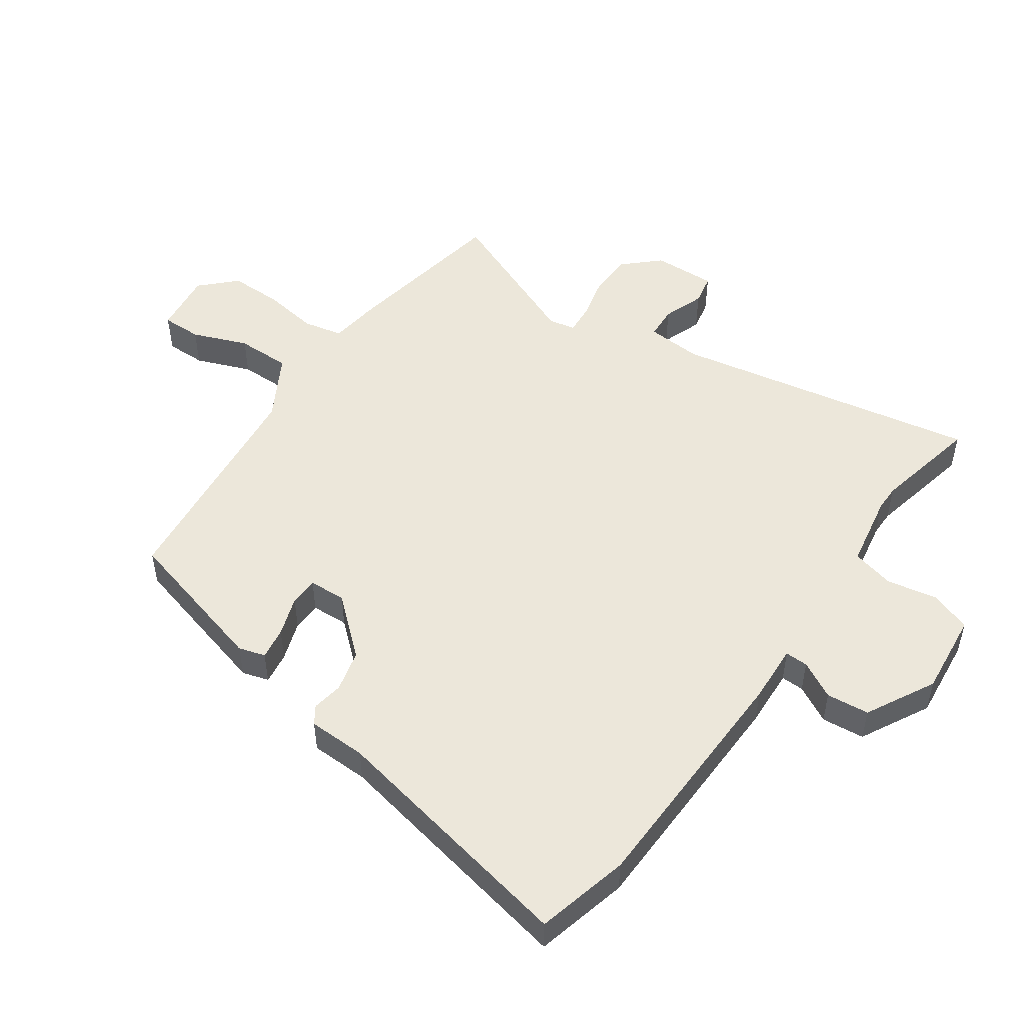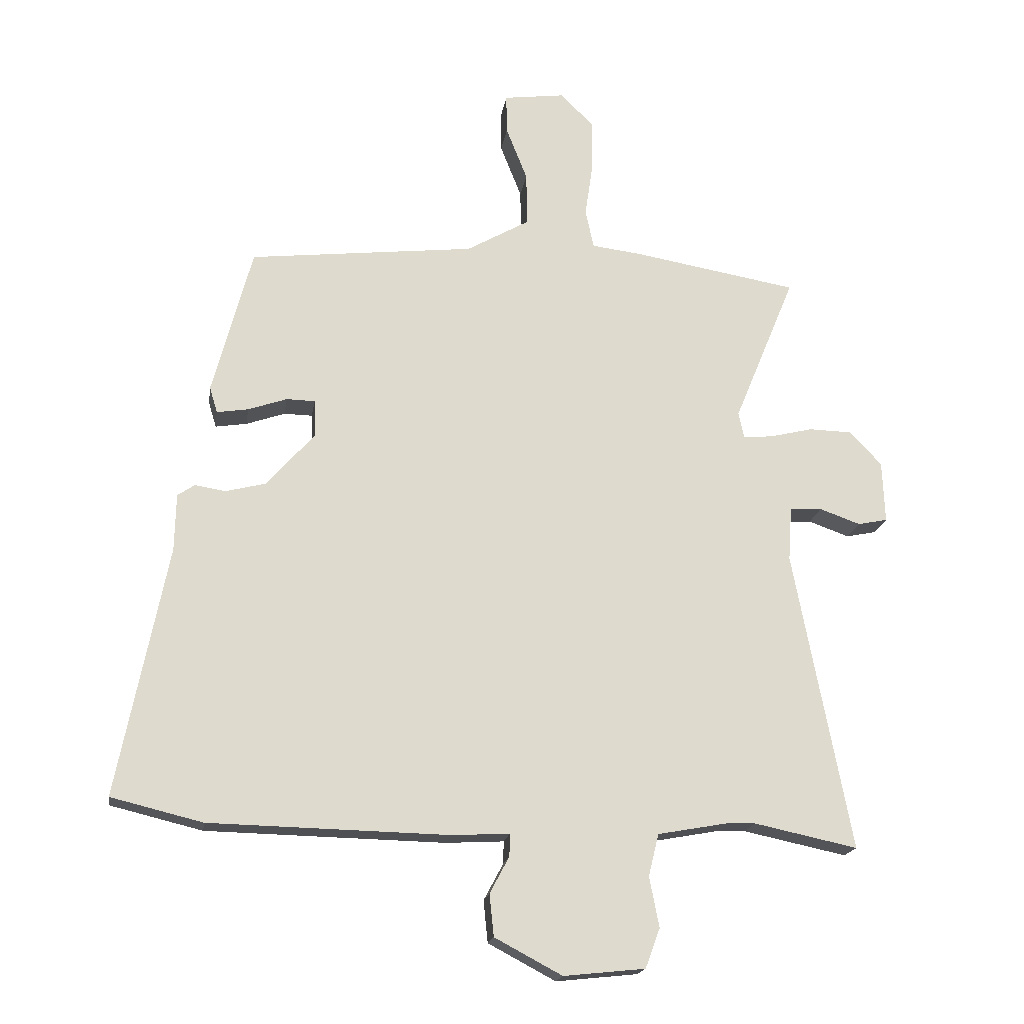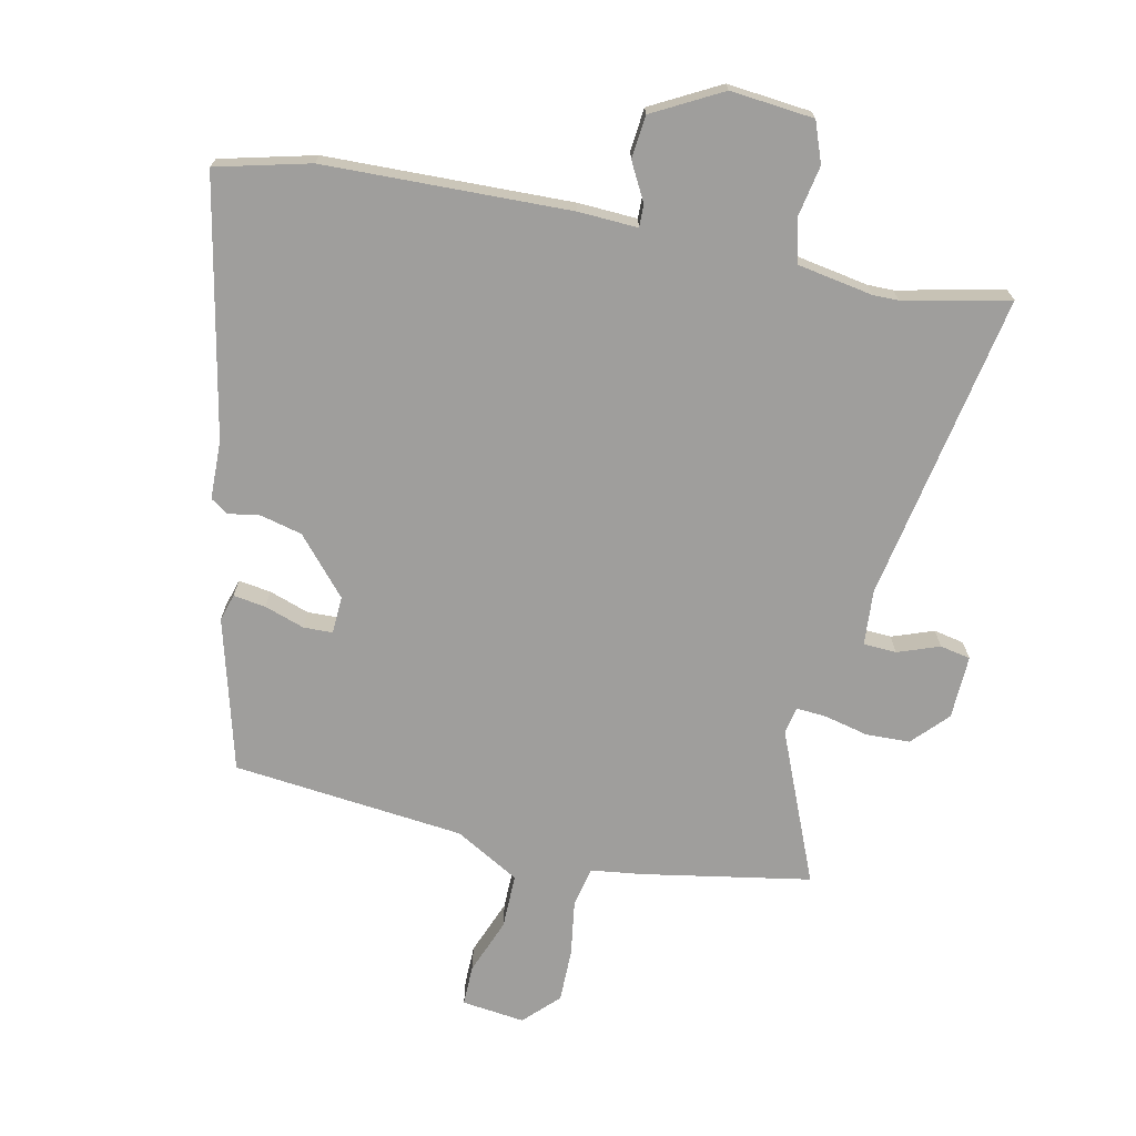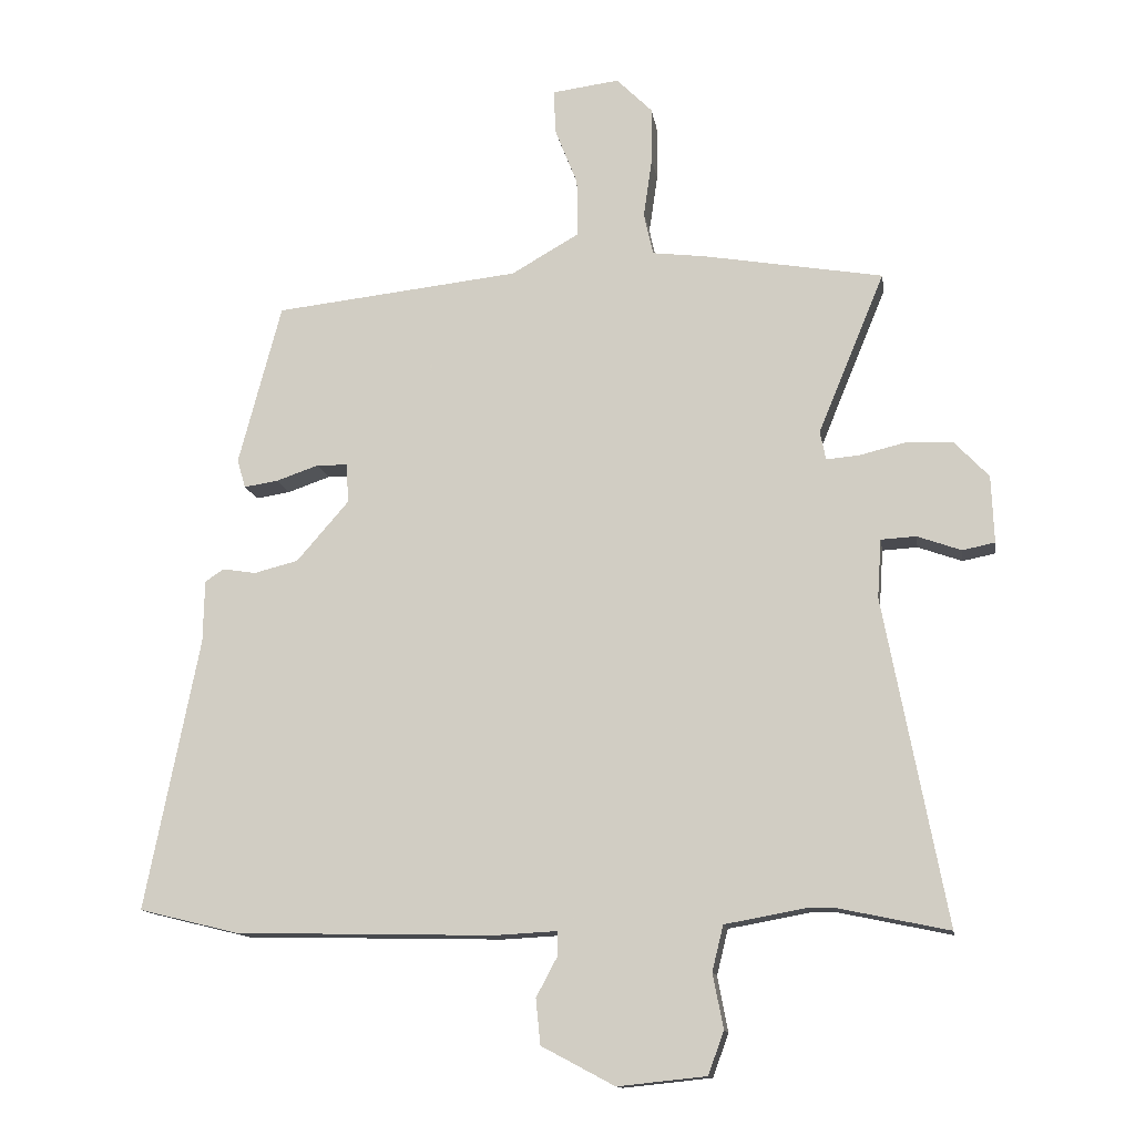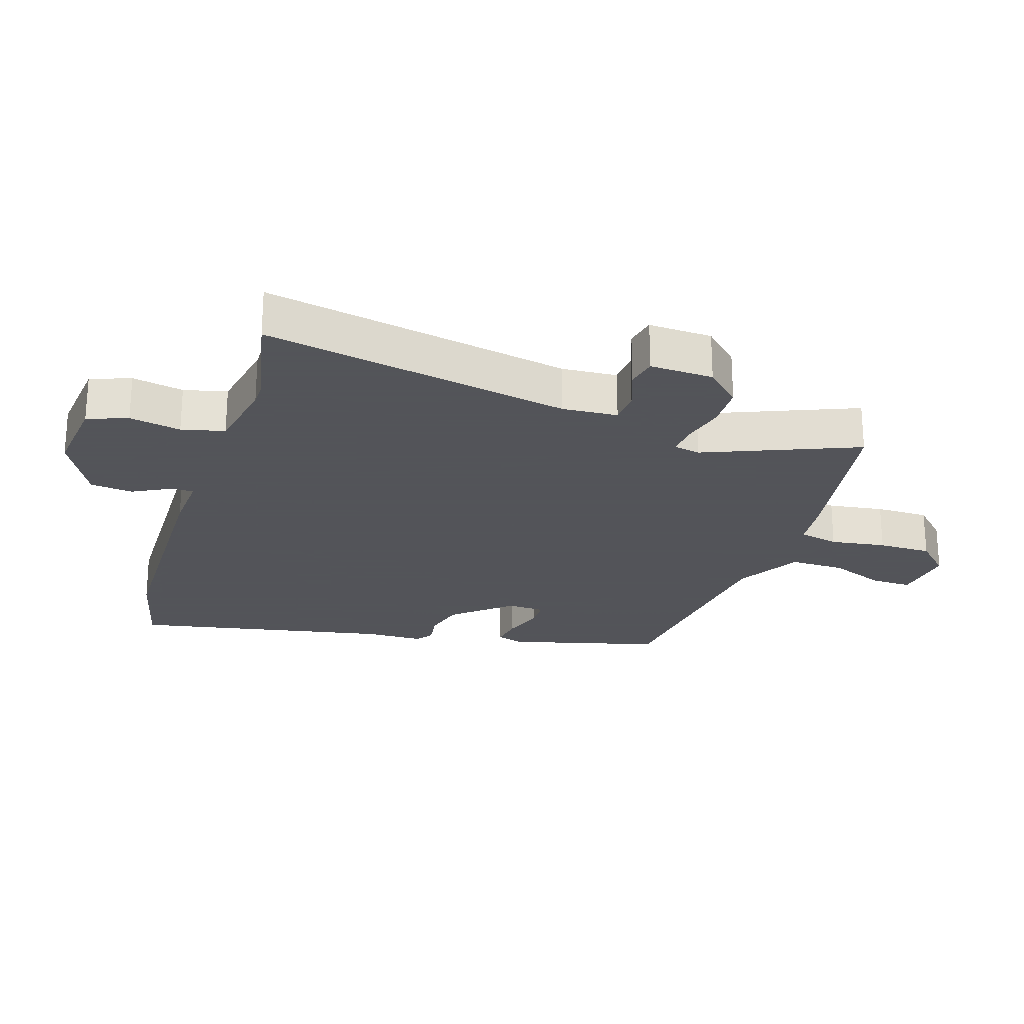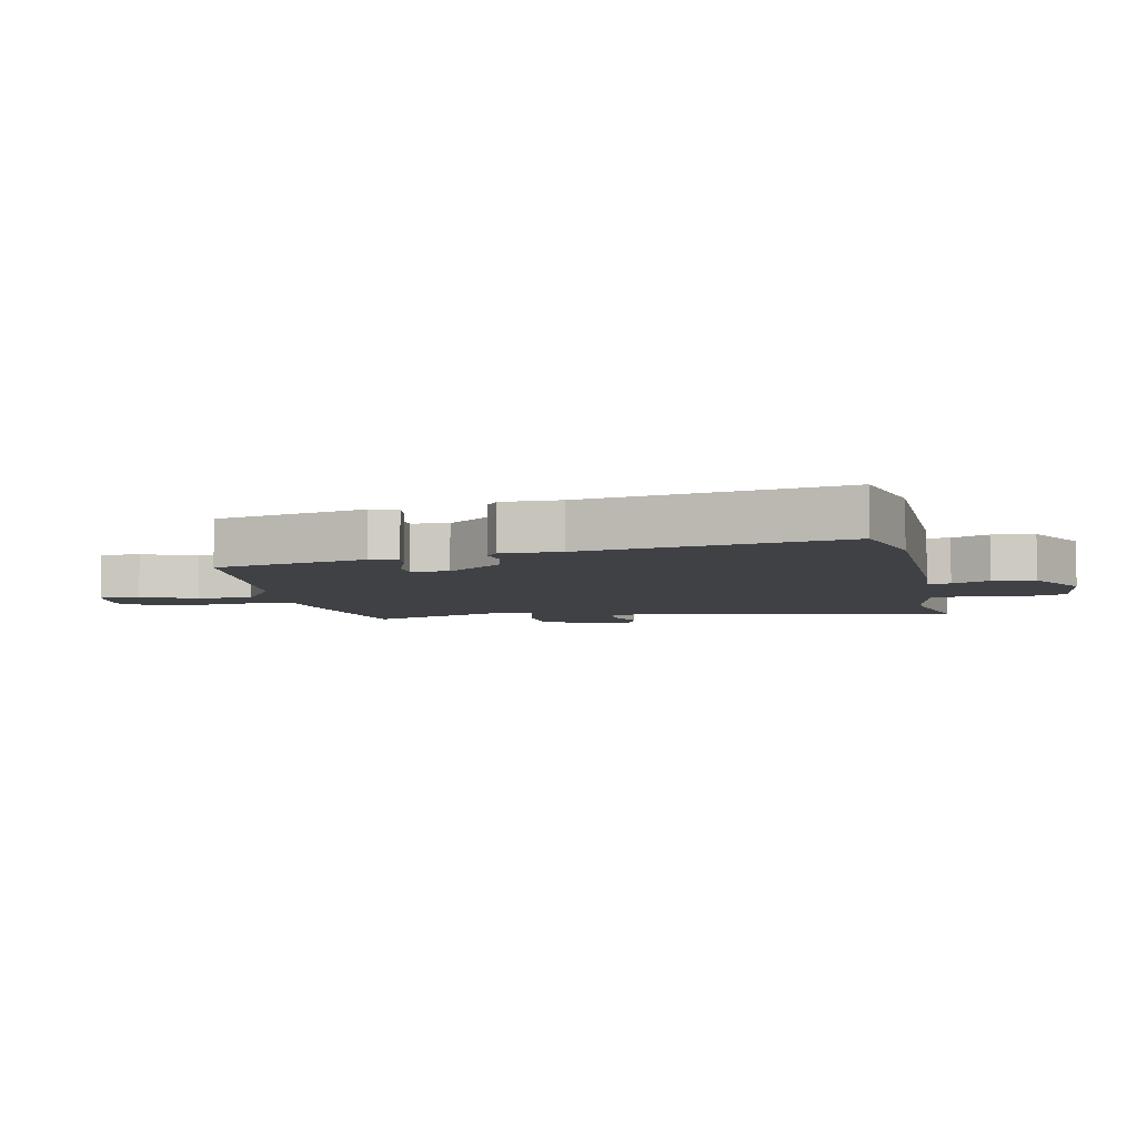
<metadata>
{"format":"obj","ext":"obj","renderer":"f3d","projection":"perspective","resolution":1024,"background":"white","views":[{"elev":50.7,"azim":125.2,"up":"+Y"},{"elev":-18.4,"azim":171.5,"up":"+Z"},{"elev":-70.9,"azim":168.2,"up":"+Y"},{"elev":-13.3,"azim":-171.0,"up":"+Z"},{"elev":-23.9,"azim":-108.0,"up":"+Y"},{"elev":-5.7,"azim":100.9,"up":"+Y"}]}
</metadata>
<code>
v 0.585 0.07 -0.479
v 0.434 0.07 -0.516
v 0.04 0.07 -0.525
v -0.055 0.07 -0.52
v -0.054 0.07 -0.557
v -0.022 0.07 -0.617
v -0.029 0.07 -0.686
v -0.14 0.07 -0.745
v -0.274 0.07 -0.731
v -0.298 0.07 -0.666
v -0.282 0.07 -0.583
v -0.299 0.07 -0.514
v -0.42 0.07 -0.492
v -0.461 0.07 -0.492
v -0.631 0.07 -0.528
v -0.537 0.07 -0.034
v -0.543 0.07 0.055
v -0.596 0.07 0.058
v -0.663 0.07 0.034
v -0.712 0.07 0.044
v -0.708 0.07 0.146
v -0.655 0.07 0.202
v -0.584 0.07 0.204
v -0.514 0.07 0.187
v -0.465 0.07 0.183
v -0.456 0.07 0.226
v -0.557 0.07 0.471
v -0.285 0.07 0.518
v -0.204 0.07 0.528
v -0.19 0.07 0.592
v -0.203 0.07 0.681
v -0.203 0.07 0.767
v -0.149 0.07 0.821
v -0.048 0.07 0.808
v -0.049 0.07 0.743
v -0.084 0.07 0.654
v -0.085 0.07 0.566
v 0.018 0.07 0.507
v 0.39 0.07 0.466
v 0.455 0.07 0.221
v 0.442 0.07 0.178
v 0.39 0.07 0.186
v 0.326 0.07 0.208
v 0.279 0.07 0.207
v 0.276 0.07 0.147
v 0.355 0.07 0.056
v 0.422 0.07 0.039
v 0.473 0.07 0.047
v 0.501 0.07 0.028
v 0.503 0.07 -0.066
v 0.585 0 -0.479
v 0.434 0 -0.516
v 0.04 0 -0.525
v -0.055 0 -0.52
v -0.054 0 -0.557
v -0.022 0 -0.617
v -0.029 0 -0.686
v -0.14 0 -0.745
v -0.274 0 -0.731
v -0.298 0 -0.666
v -0.282 0 -0.583
v -0.299 0 -0.514
v -0.42 0 -0.492
v -0.461 0 -0.492
v -0.631 0 -0.528
v -0.537 0 -0.034
v -0.543 0 0.055
v -0.596 0 0.058
v -0.663 0 0.034
v -0.712 0 0.044
v -0.708 0 0.146
v -0.655 0 0.202
v -0.584 0 0.204
v -0.514 0 0.187
v -0.465 0 0.183
v -0.456 0 0.226
v -0.557 0 0.471
v -0.285 0 0.518
v -0.204 0 0.528
v -0.19 0 0.592
v -0.203 0 0.681
v -0.203 0 0.767
v -0.149 0 0.821
v -0.048 0 0.808
v -0.049 0 0.743
v -0.084 0 0.654
v -0.085 0 0.566
v 0.018 0 0.507
v 0.39 0 0.466
v 0.455 0 0.221
v 0.442 0 0.178
v 0.39 0 0.186
v 0.326 0 0.208
v 0.279 0 0.207
v 0.276 0 0.147
v 0.355 0 0.056
v 0.422 0 0.039
v 0.473 0 0.047
v 0.501 0 0.028
v 0.503 0 -0.066
f 47 48 49 50
f 2 3 4
f 1 2 4
f 50 1 4
f 47 50 4
f 46 47 4
f 45 46 4
f 44 45 4
f 41 42 43
f 40 41 43
f 39 40 43
f 38 39 43
f 37 38 43 44
f 34 35 36
f 33 34 36
f 32 33 36
f 31 32 36
f 30 31 36
f 29 30 36 37
f 26 27 28 29
f 37 44 4
f 29 37 4
f 26 29 4
f 25 26 4
f 22 23 24
f 21 22 24
f 20 21 24
f 19 20 24
f 18 19 24
f 17 18 24 25
f 14 15 16
f 16 17 25
f 14 16 25
f 13 14 25
f 9 10 11
f 8 9 11
f 7 8 11
f 6 7 11
f 5 6 11
f 5 11 12
f 12 13 25
f 5 12 25
f 4 5 25
f 100 99 98 97
f 54 53 52
f 54 52 51
f 54 51 100
f 54 100 97
f 54 97 96
f 54 96 95
f 54 95 94
f 93 92 91
f 93 91 90
f 93 90 89
f 93 89 88
f 94 93 88 87
f 86 85 84
f 86 84 83
f 86 83 82
f 86 82 81
f 86 81 80
f 87 86 80 79
f 79 78 77 76
f 54 94 87
f 54 87 79
f 54 79 76
f 54 76 75
f 74 73 72
f 74 72 71
f 74 71 70
f 74 70 69
f 74 69 68
f 75 74 68 67
f 66 65 64
f 75 67 66
f 75 66 64
f 75 64 63
f 61 60 59
f 61 59 58
f 61 58 57
f 61 57 56
f 61 56 55
f 62 61 55
f 75 63 62
f 75 62 55
f 75 55 54
f 1 51 52 2
f 2 52 53 3
f 3 53 54 4
f 4 54 55 5
f 5 55 56 6
f 6 56 57 7
f 7 57 58 8
f 8 58 59 9
f 9 59 60 10
f 10 60 61 11
f 11 61 62 12
f 12 62 63 13
f 13 63 64 14
f 14 64 65 15
f 15 65 66 16
f 16 66 67 17
f 17 67 68 18
f 18 68 69 19
f 19 69 70 20
f 20 70 71 21
f 21 71 72 22
f 22 72 73 23
f 23 73 74 24
f 24 74 75 25
f 25 75 76 26
f 26 76 77 27
f 27 77 78 28
f 28 78 79 29
f 29 79 80 30
f 30 80 81 31
f 31 81 82 32
f 32 82 83 33
f 33 83 84 34
f 34 84 85 35
f 35 85 86 36
f 36 86 87 37
f 37 87 88 38
f 38 88 89 39
f 39 89 90 40
f 40 90 91 41
f 41 91 92 42
f 42 92 93 43
f 43 93 94 44
f 44 94 95 45
f 45 95 96 46
f 46 96 97 47
f 47 97 98 48
f 48 98 99 49
f 49 99 100 50
f 50 100 51 1

</code>
